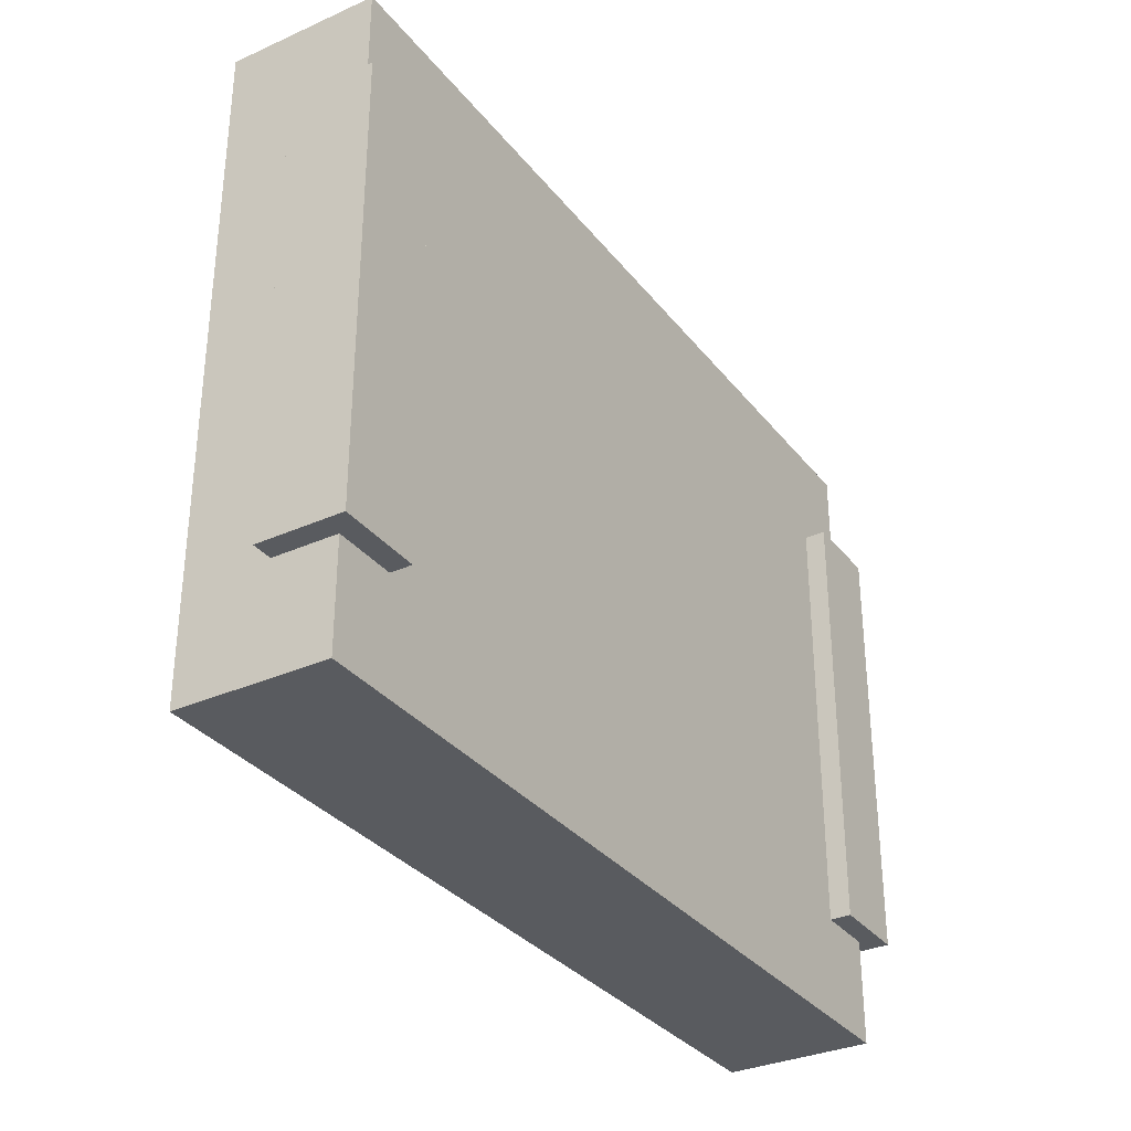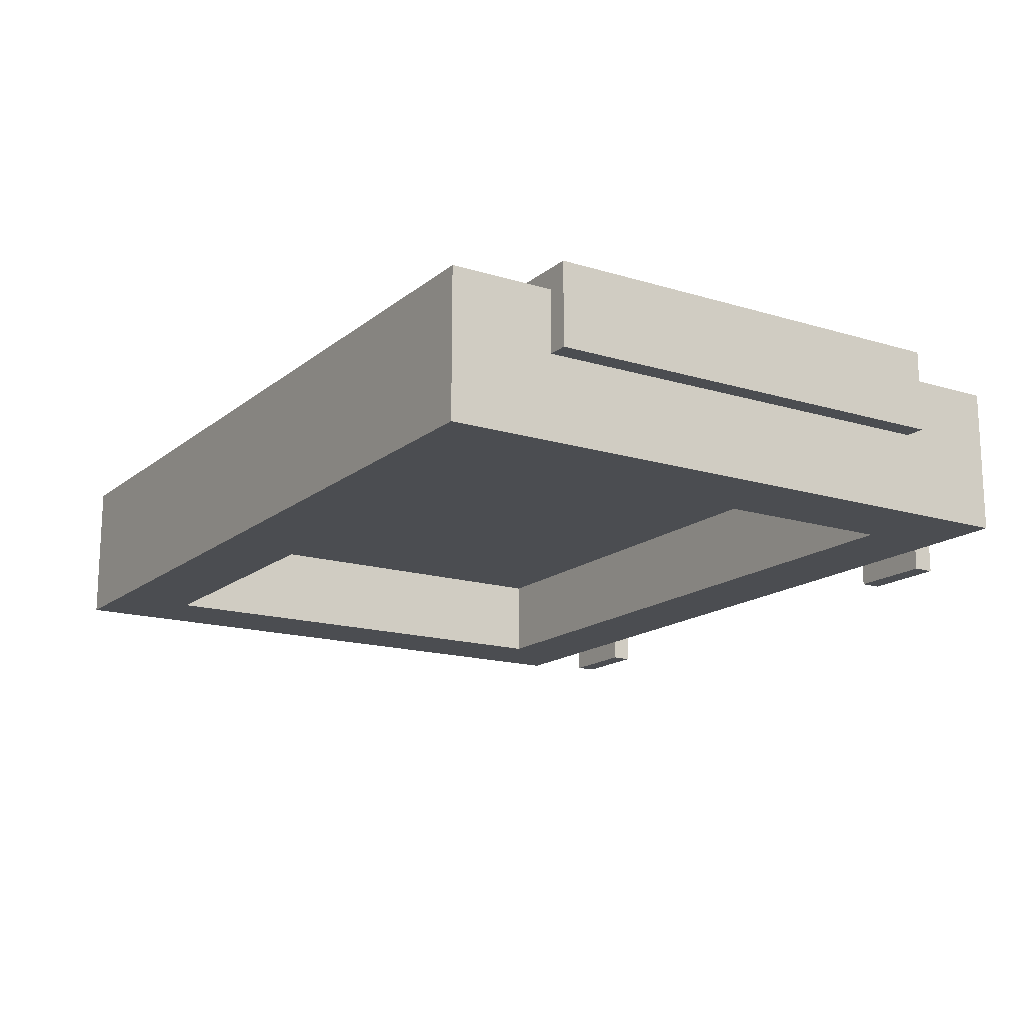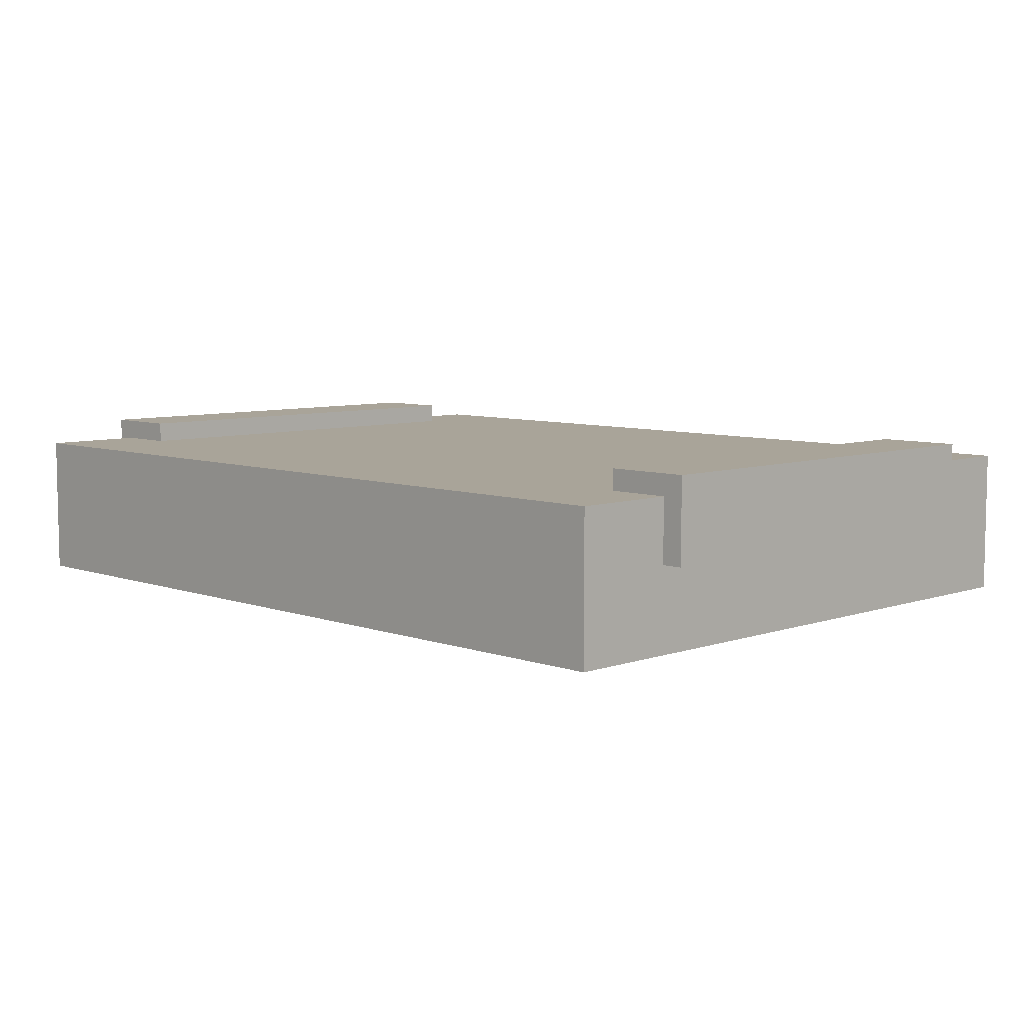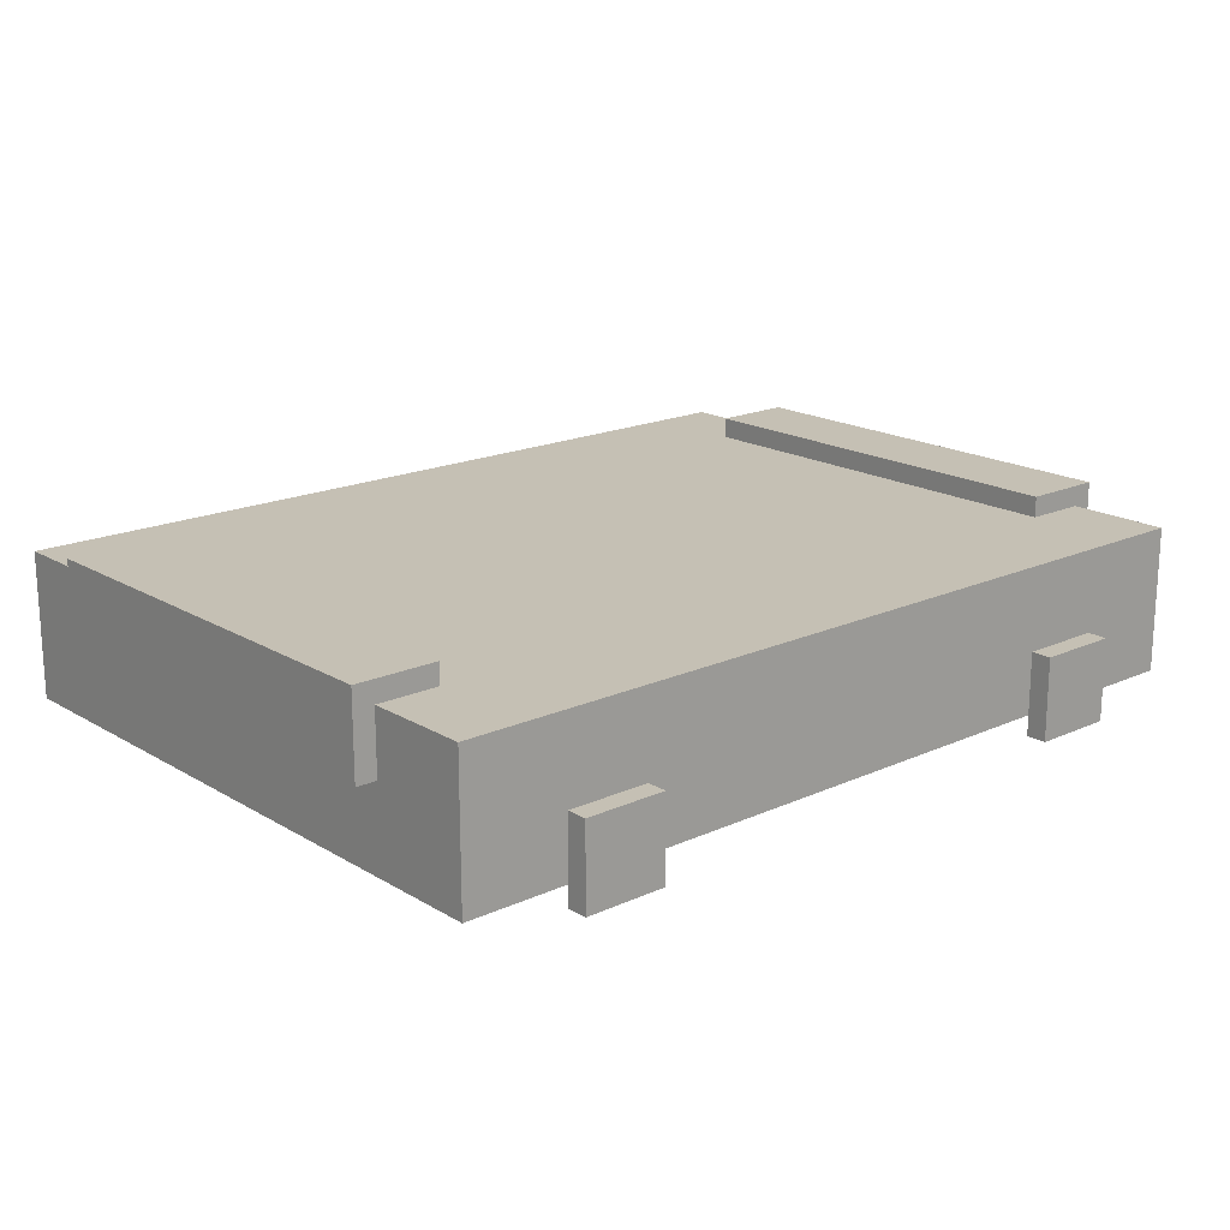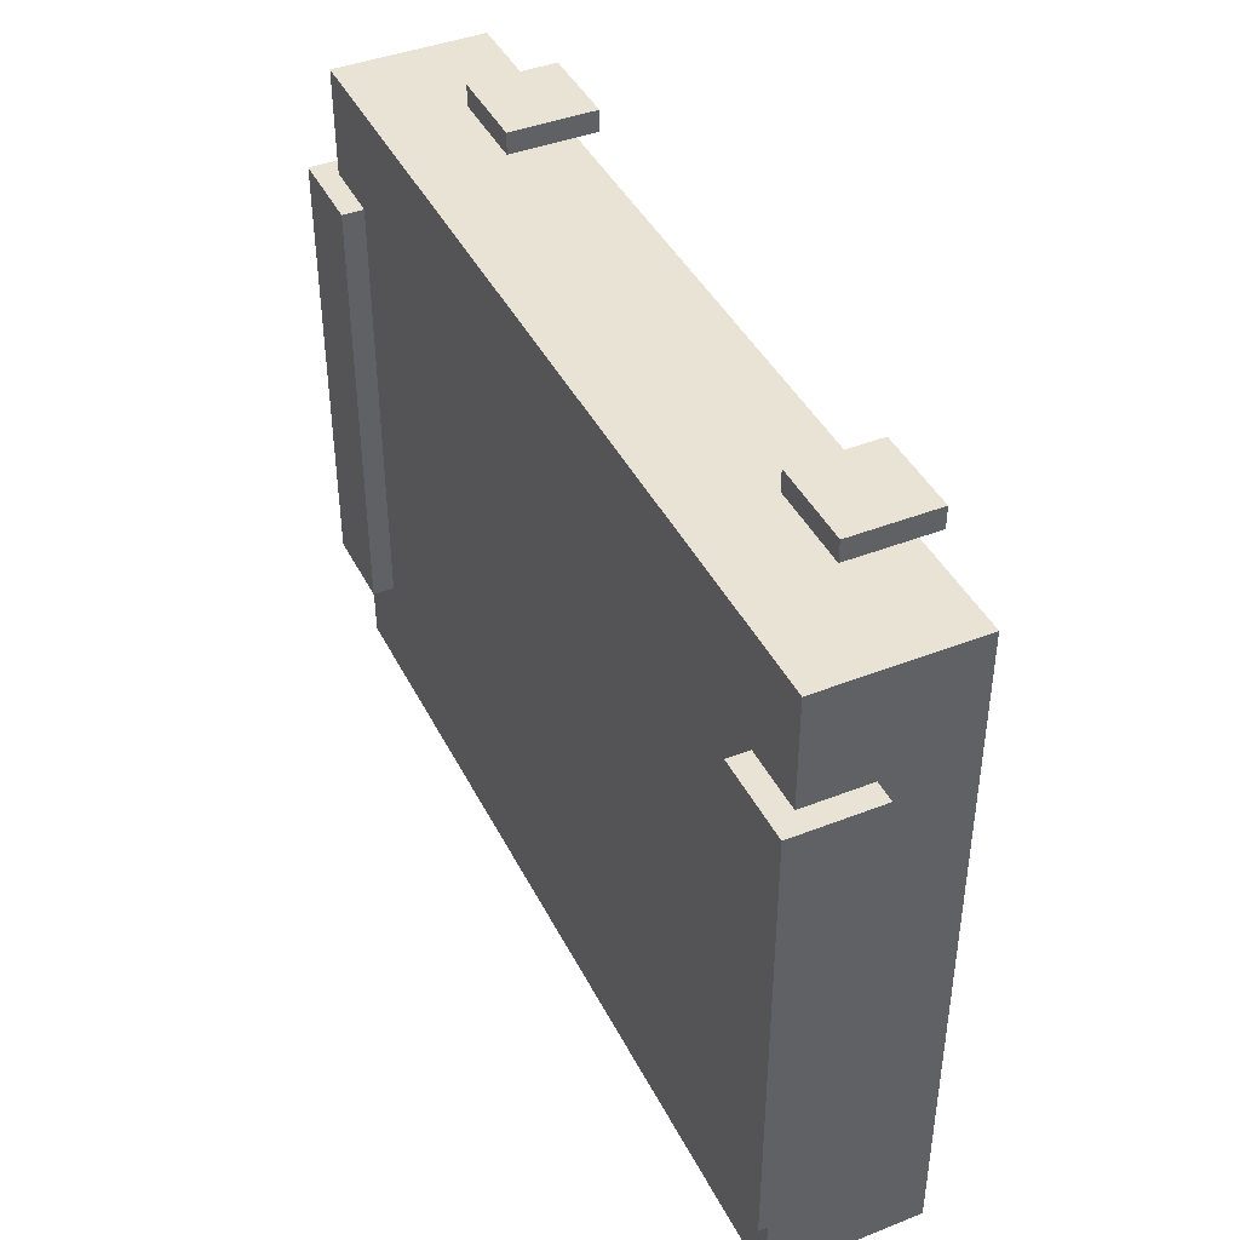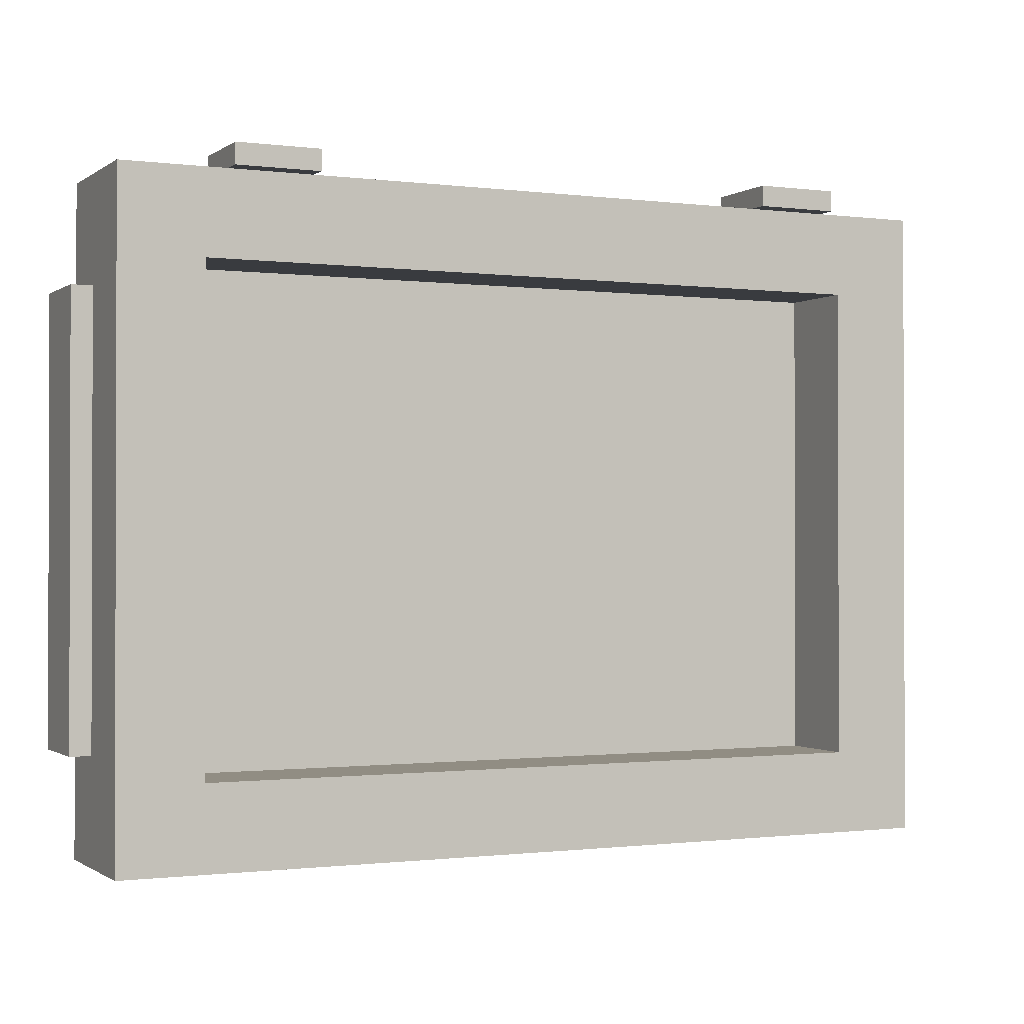
<metadata>
{"format":"obj","ext":"obj","renderer":"f3d","projection":"perspective","resolution":1024,"background":"white","views":[{"elev":-32.6,"azim":-58.2,"up":"+Y"},{"elev":-16.0,"azim":57.6,"up":"+Z"},{"elev":7.2,"azim":45.4,"up":"+Z"},{"elev":18.3,"azim":138.7,"up":"+Z"},{"elev":42.2,"azim":64.8,"up":"+Y"},{"elev":-0.9,"azim":154.6,"up":"+Y"}]}
</metadata>
<code>
g Lid
v -2.819 -0.0783 0.6264
v -2.819 -2.506 0.0783
v -2.819 -0.0783 0.0783
v -2.819 -2.506 0.6264
v 0.0783 -2.192 0.0783
v 0.0783 -0.3915 0.3915
v 0.0783 -2.192 0.3915
v 0.0783 -0.3915 0.0783
v -2.506 -0.3915 0.3915
v -2.506 -2.192 0.0783
v -2.506 -2.192 0.3915
v -2.506 -0.3915 0.0783
v 0.3915 -2.506 0.0783
v 0.3915 -0.0783 0.6264
v 0.3915 -0.0783 0.0783
v 0.3915 -2.506 0.6264
v -2.506 -0.3915 0.0783
v -2.819 -2.506 0.0783
v -2.506 -2.192 0.0783
v -2.819 -0.0783 0.0783
v 0.3915 -0.0783 0.0783
v 0.0783 -0.3915 0.0783
v 0.0783 -2.192 0.0783
v 0.3915 -2.506 0.0783
v 0.0783 -0.3915 0.3915
v -2.506 -2.192 0.3915
v 0.0783 -2.192 0.3915
v -2.506 -0.3915 0.3915
v 0.3915 -2.506 0.6264
v -2.819 -0.0783 0.6264
v 0.3915 -0.0783 0.6264
v -2.819 -2.506 0.6264
v -2.819 -0.0783 0.0783
v 0.3915 -0.0783 0.6264
v -2.819 -0.0783 0.6264
v 0.3915 -0.0783 0.0783
v -2.506 -2.192 0.3915
v 0.0783 -2.192 0.0783
v 0.0783 -2.192 0.3915
v -2.506 -2.192 0.0783
v 0.0783 -0.3915 0.0783
v -2.506 -0.3915 0.3915
v 0.0783 -0.3915 0.3915
v -2.506 -0.3915 0.0783
v 0.3915 -2.506 0.0783
v -2.819 -2.506 0.6264
v 0.3915 -2.506 0.6264
v -2.819 -2.506 0.0783
v -2.424 -0.0783 -0
v -2.424 0 -0
v -2.424 0 0.3132
v -2.424 -0.0783 0.3132
v -2.424 -0.0783 0.0783
v -2.424 -0.0783 0.0783
v -2.424 -0.0783 -0
v -2.424 0 0.3132
v -0.3132 -0.0783 -0
v -0.3132 0 -0
v -0.3132 0 0.3132
v -0.3132 -0.0783 0.3132
v -0.3132 -0.0783 0.0783
v -0.3132 -0.0783 0.0783
v -0.3132 -0.0783 -0
v -0.3132 0 0.3132
v -2.111 0 -0
v -2.111 -0.0783 -0
v -2.111 0 0.3132
v -2.111 -0.0783 0.0783
v -2.111 -0.0783 0.3132
v 0 0 -0
v 0 -0.0783 -0
v 0 0 0.3132
v -0 -0.0783 0.0783
v -0 -0.0783 0.3132
v -2.424 0 0.3132
v -2.111 0 0.3132
v -2.424 -0.0783 0.3132
v -2.111 -0.0783 0.3132
v -0.3132 0 0.3132
v 0 0 0.3132
v -0.3132 -0.0783 0.3132
v -0 -0.0783 0.3132
v -2.424 0 0.3132
v -2.424 0 -0
v -2.111 0 -0
v -2.111 0 0.3132
v -0.3132 0 0.3132
v -0.3132 0 -0
v 0 0 -0
v 0 0 0.3132
v -2.111 0 -0
v -2.424 0 -0
v -2.424 -0.0783 -0
v -2.111 -0.0783 -0
v 0 0 -0
v -0.3132 0 -0
v -0.3132 -0.0783 -0
v 0 -0.0783 -0
v -2.424 -0.0783 -0
v -2.424 -0.0783 0.0783
v -2.111 -0.0783 -0
v -2.111 -0.0783 0.0783
v -0.3132 -0.0783 -0
v -0.3132 -0.0783 0.0783
v 0 -0.0783 -0
v -0 -0.0783 0.0783
v -2.897 -2.114 0.3915
v -2.897 -0.4698 0.3915
v -2.897 -0.4698 0.7047
v -2.897 -2.114 0.7047
v 0.1566 -2.114 0.6264
v 0.1566 -0.4698 0.6264
v 0.1566 -0.4698 0.7047
v 0.1566 -2.114 0.7047
v -2.584 -0.4698 0.6264
v -2.584 -2.114 0.6264
v -2.584 -0.4698 0.7047
v -2.584 -2.114 0.7047
v 0.4698 -0.4698 0.3915
v 0.4698 -2.114 0.3915
v 0.4698 -0.4698 0.7047
v 0.4698 -2.114 0.7047
v -2.819 -0.4698 0.3915
v -2.897 -0.4698 0.3915
v -2.897 -2.114 0.3915
v -2.819 -2.114 0.3915
v 0.4698 -0.4698 0.3915
v 0.3915 -0.4698 0.3915
v 0.3915 -2.114 0.3915
v 0.4698 -2.114 0.3915
v -2.897 -0.4698 0.7047
v -2.584 -0.4698 0.7047
v -2.897 -2.114 0.7047
v -2.584 -2.114 0.7047
v 0.1566 -0.4698 0.7047
v 0.4698 -0.4698 0.7047
v 0.1566 -2.114 0.7047
v 0.4698 -2.114 0.7047
v -2.897 -2.114 0.3915
v -2.819 -2.114 0.6264
v -2.819 -2.114 0.3915
v -2.897 -2.114 0.7047
v -2.584 -2.114 0.6264
v -2.584 -2.114 0.7047
v 0.3915 -2.114 0.3915
v 0.3915 -2.114 0.6264
v 0.4698 -2.114 0.3915
v 0.4698 -2.114 0.7047
v 0.1566 -2.114 0.7047
v 0.1566 -2.114 0.6264
v -2.819 -0.4698 0.6264
v -2.897 -0.4698 0.3915
v -2.819 -0.4698 0.3915
v -2.897 -0.4698 0.7047
v -2.584 -0.4698 0.6264
v -2.584 -0.4698 0.7047
v 0.3915 -0.4698 0.6264
v 0.3915 -0.4698 0.3915
v 0.4698 -0.4698 0.3915
v 0.4698 -0.4698 0.7047
v 0.1566 -0.4698 0.7047
v 0.1566 -0.4698 0.6264
f -160 -161 -162
f -159 -162 -161
f -156 -157 -158
f -155 -158 -157
f -152 -153 -154
f -151 -154 -153
f -148 -149 -150
f -147 -150 -149
f -144 -145 -146
f -143 -146 -145
f -143 -142 -146
f -141 -146 -142
f -144 -140 -145
f -141 -142 -140
f -139 -145 -140
f -139 -140 -142
f -136 -137 -138
f -135 -138 -137
f -132 -133 -134
f -131 -134 -133
f -128 -129 -130
f -127 -130 -129
f -124 -125 -126
f -123 -126 -125
f -120 -121 -122
f -119 -122 -121
f -116 -117 -118
f -115 -118 -117
f -112 -113 -114
f -112 -110 -111
f -107 -108 -109
f -104 -105 -106
f -104 -102 -103
f -99 -100 -101
f -96 -97 -98
f -96 -95 -97
f -96 -94 -95
f -91 -92 -93
f -91 -90 -92
f -91 -89 -90
f -86 -87 -88
f -86 -85 -87
f -82 -83 -84
f -82 -81 -83
f -78 -79 -80
f -78 -80 -77
f -74 -75 -76
f -74 -76 -73
f -70 -71 -72
f -70 -72 -69
f -66 -67 -68
f -66 -68 -65
f -62 -63 -64
f -62 -61 -63
f -58 -59 -60
f -58 -57 -59
f -54 -55 -56
f -54 -56 -53
f -50 -51 -52
f -50 -52 -49
f -46 -47 -48
f -46 -45 -47
f -42 -43 -44
f -42 -41 -43
f -38 -39 -40
f -38 -40 -37
f -34 -35 -36
f -34 -36 -33
f -30 -31 -32
f -30 -29 -31
f -26 -27 -28
f -26 -25 -27
f -22 -23 -24
f -23 -21 -24
f -20 -21 -23
f -20 -19 -21
f -16 -17 -18
f -16 -15 -17
f -17 -15 -14
f -17 -14 -13
f -10 -11 -12
f -12 -11 -9
f -8 -12 -9
f -8 -9 -7
f -4 -5 -6
f -4 -6 -3
f -6 -2 -3
f -6 -1 -2

</code>
